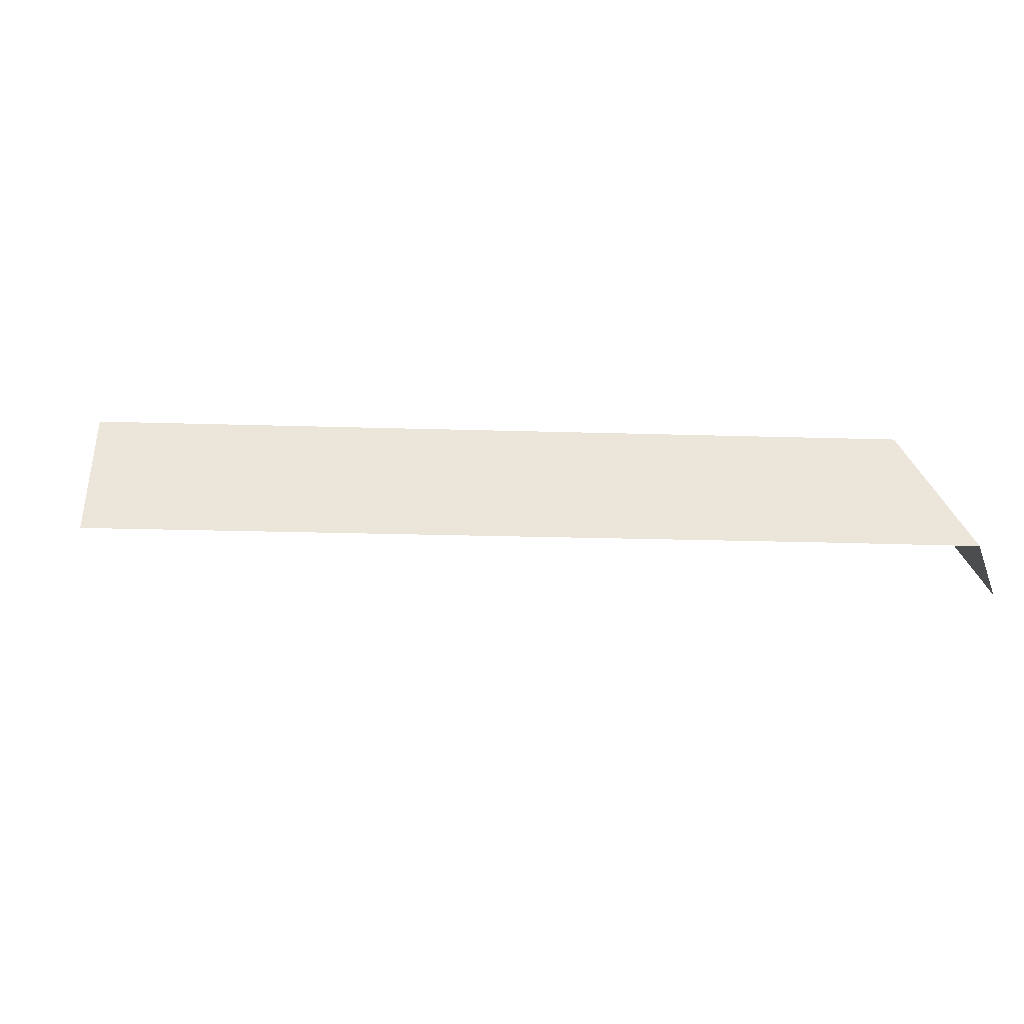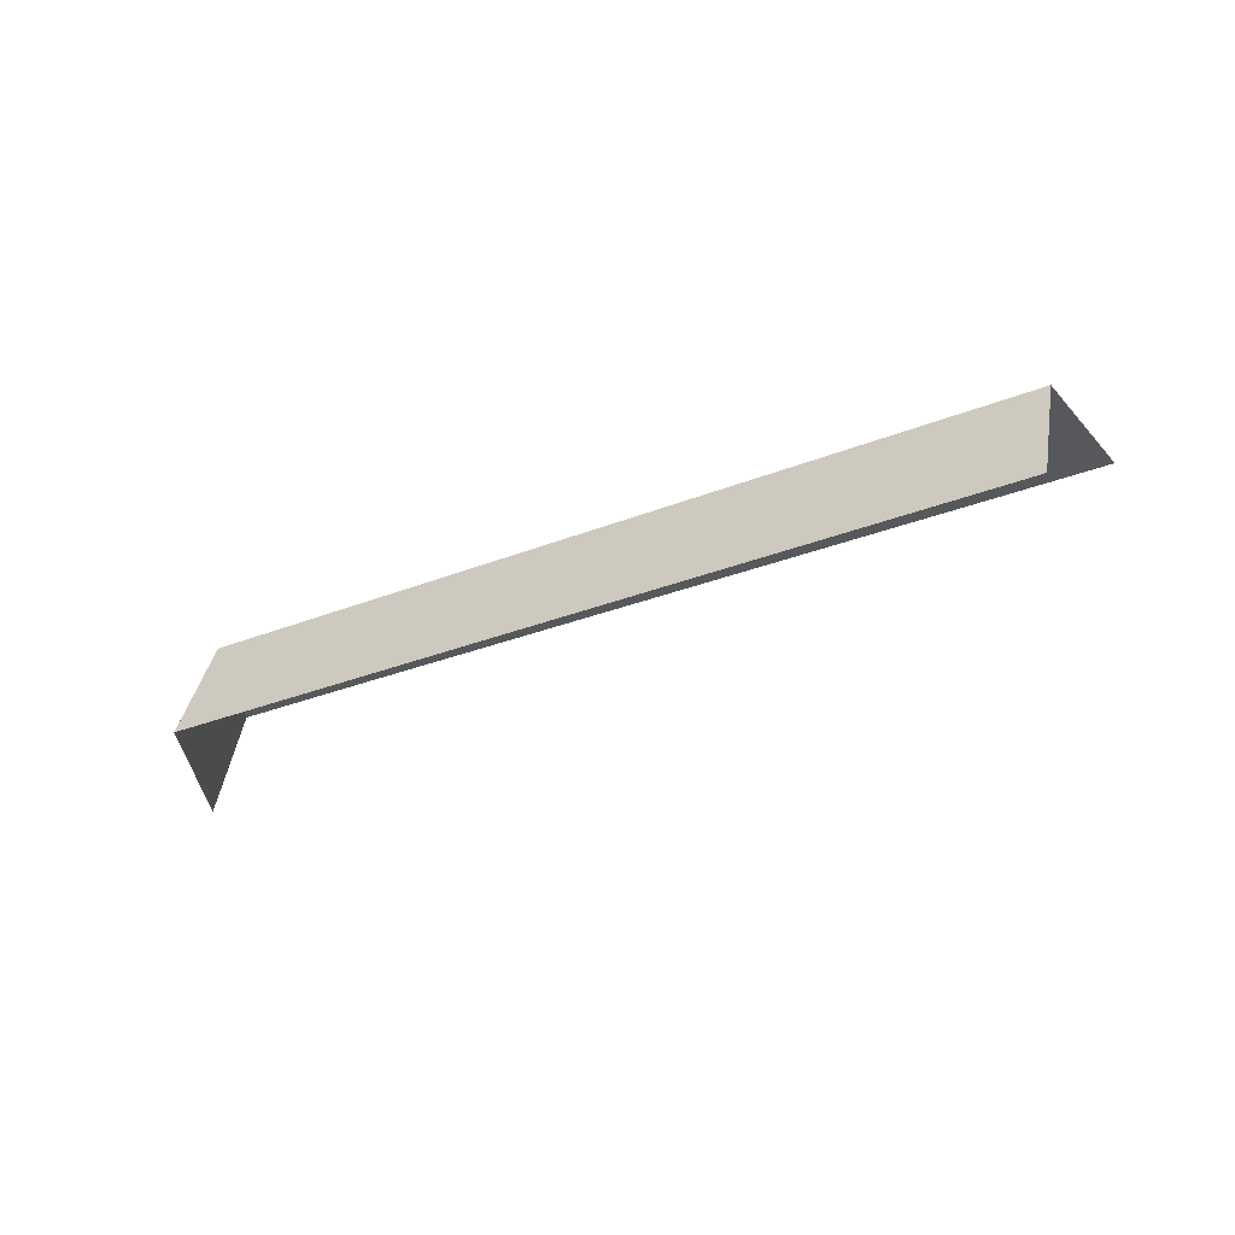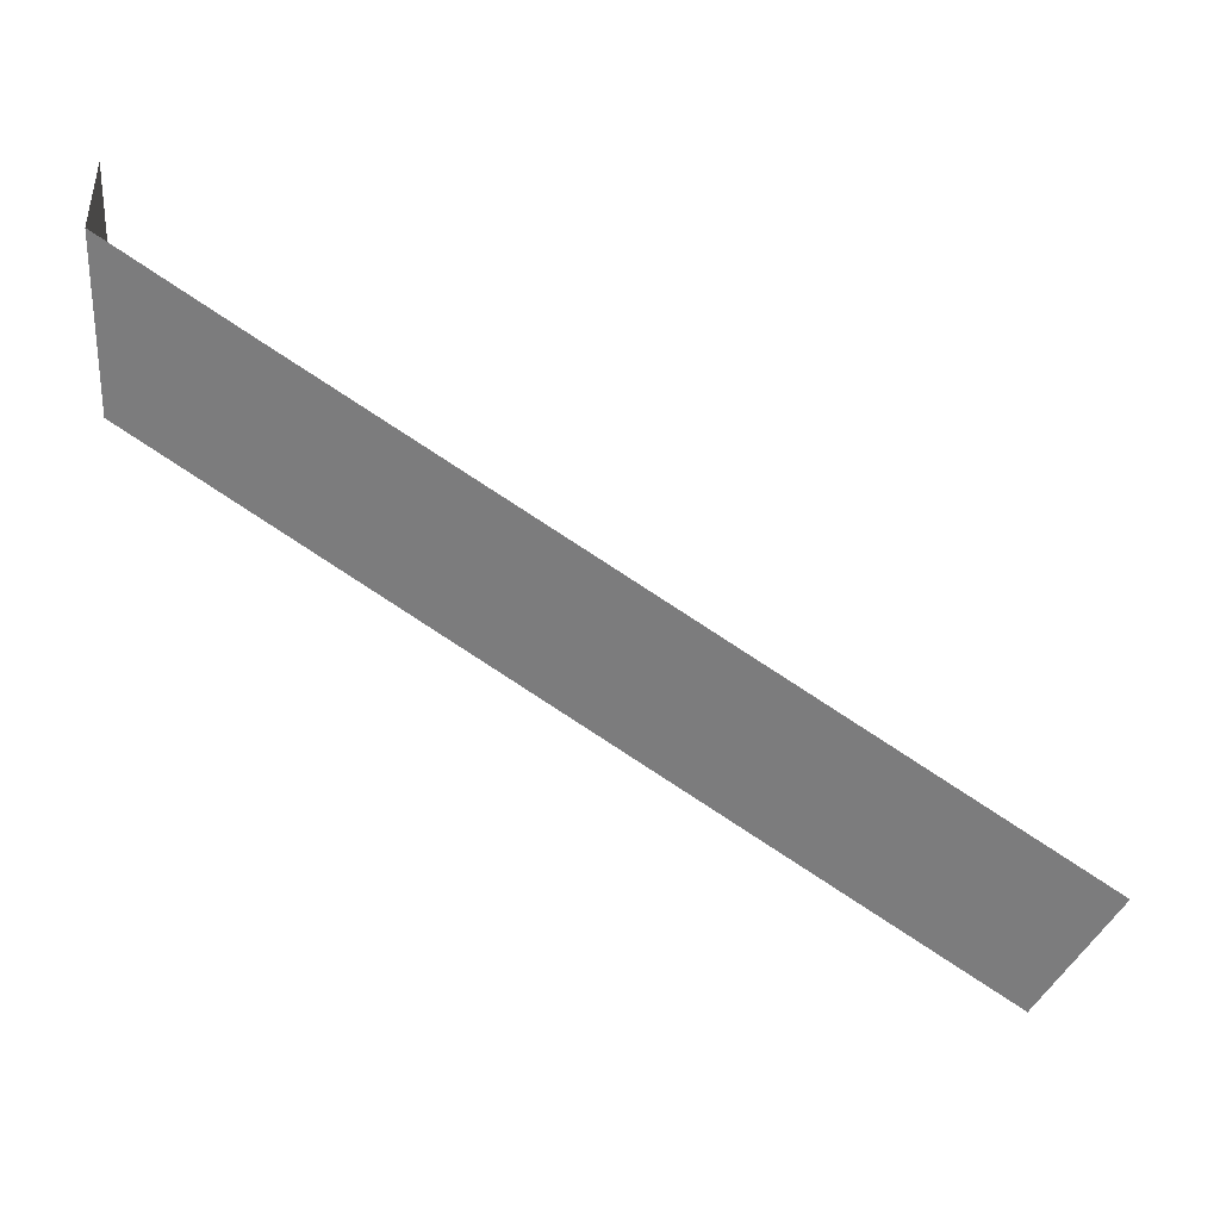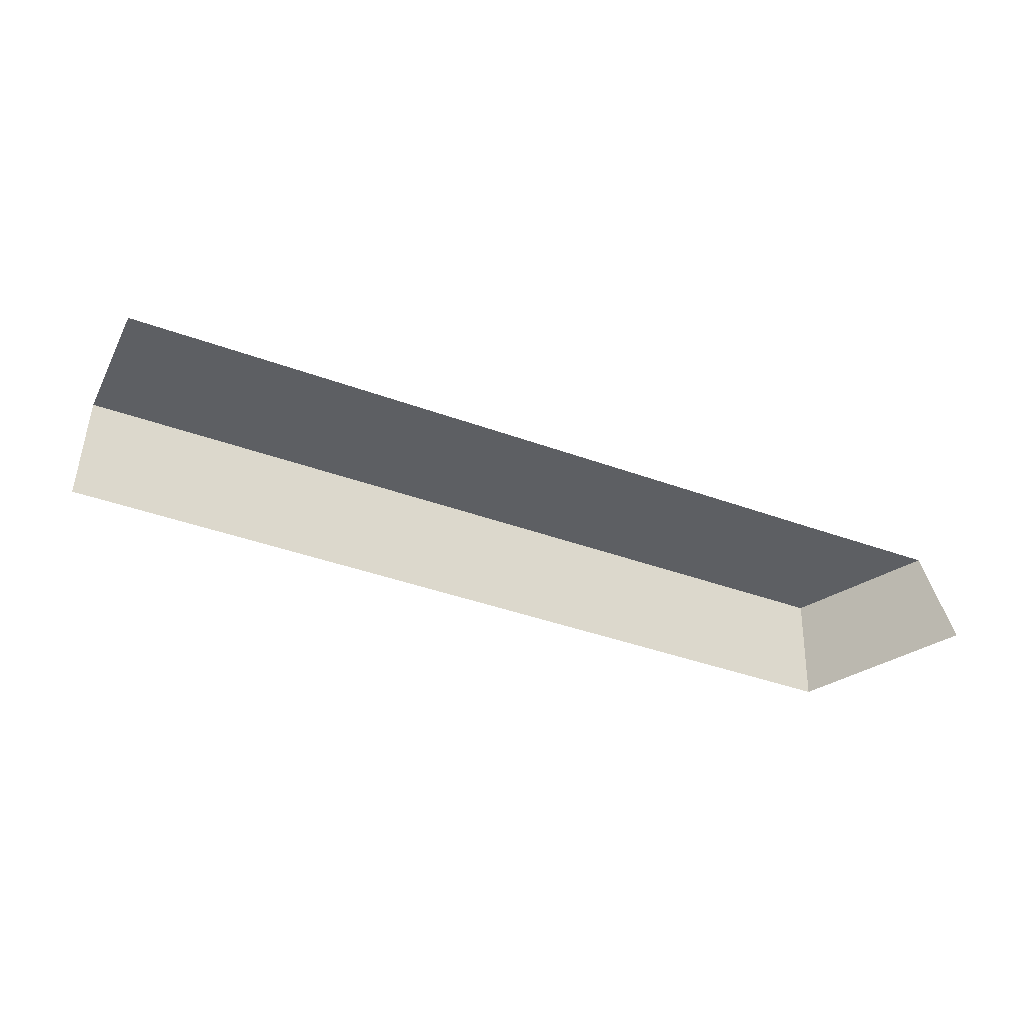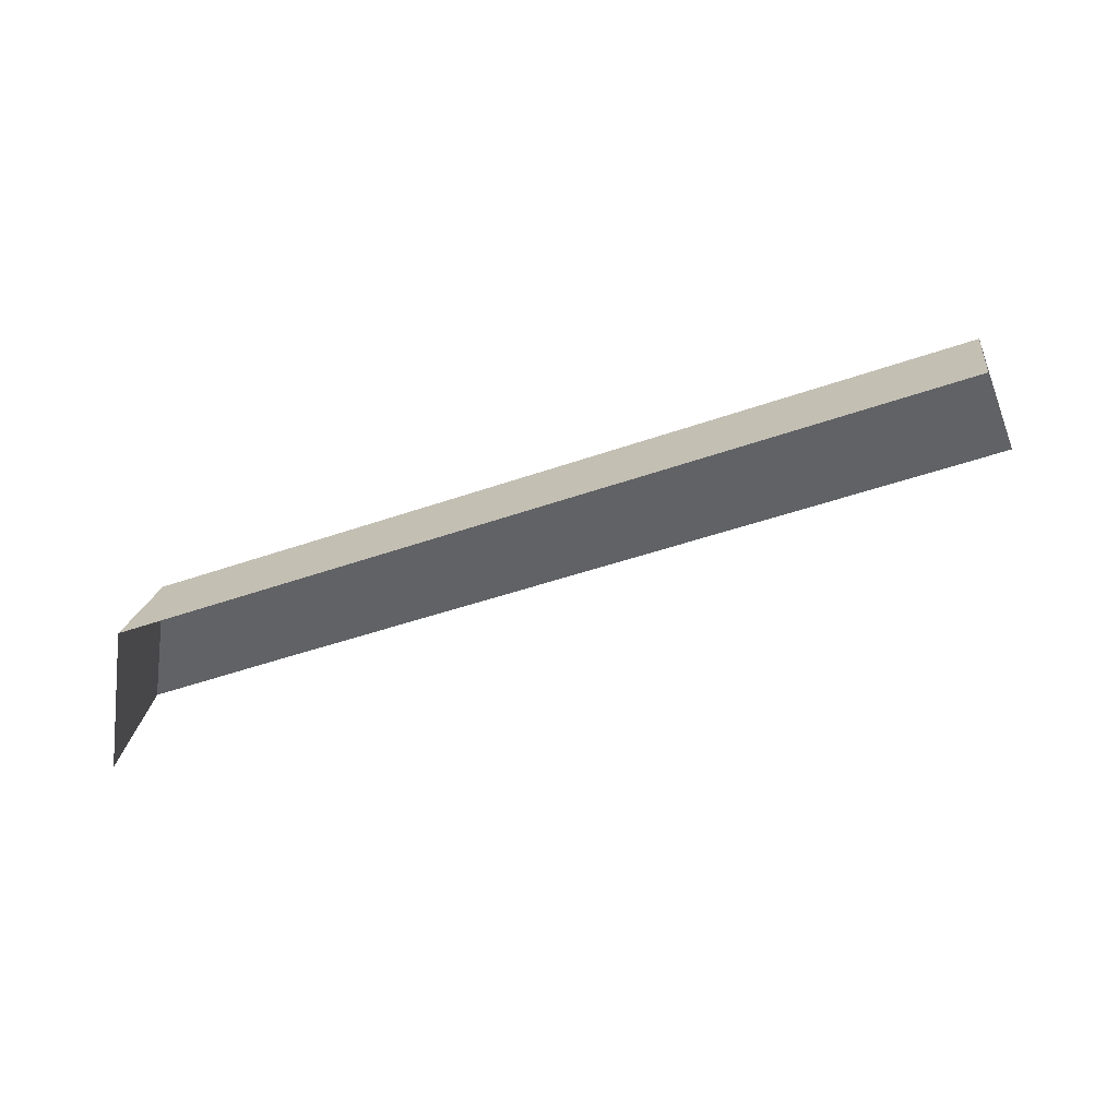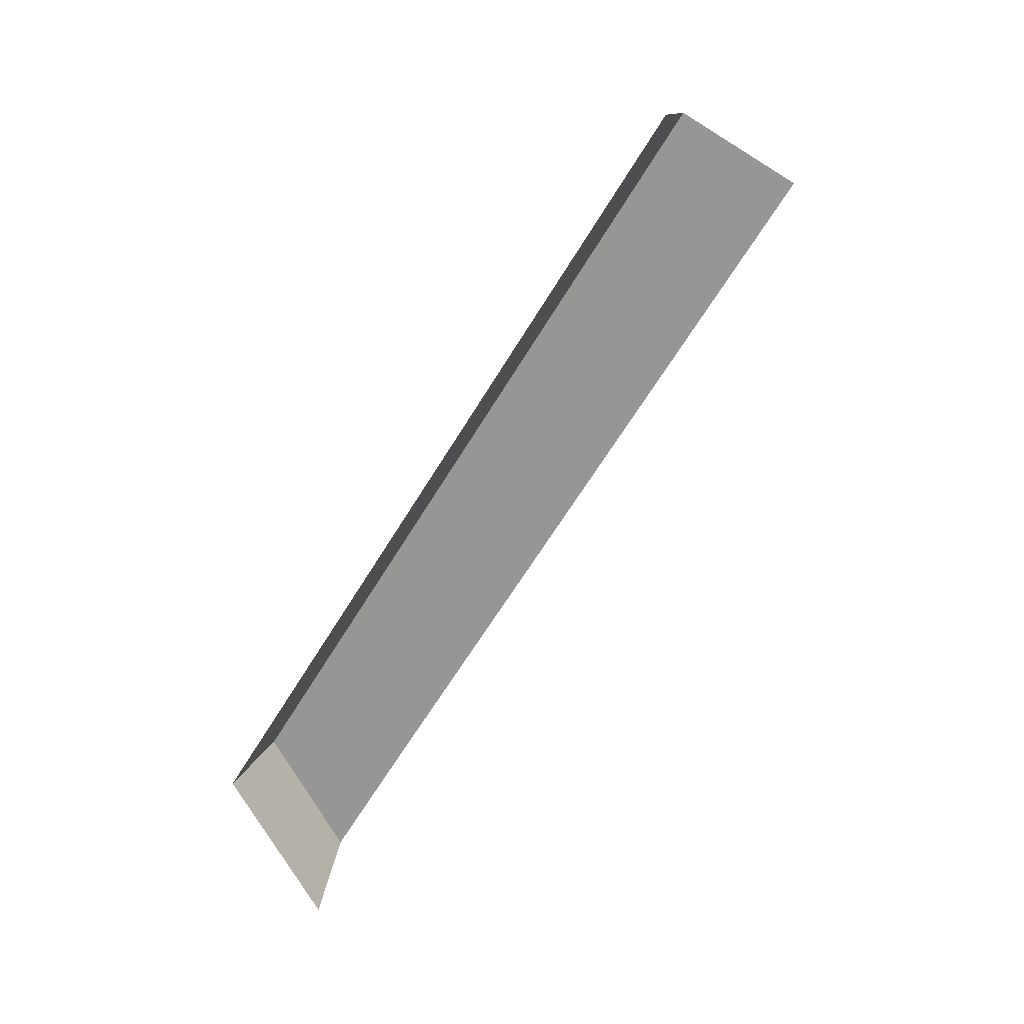
<metadata>
{"format":"obj","ext":"obj","renderer":"f3d","projection":"perspective","resolution":1024,"background":"white","views":[{"elev":56.4,"azim":151.6,"up":"+Z"},{"elev":-28.0,"azim":2.0,"up":"+Z"},{"elev":28.3,"azim":14.4,"up":"+Y"},{"elev":-40.4,"azim":125.9,"up":"+Z"},{"elev":-50.5,"azim":-9.2,"up":"+Z"},{"elev":-67.7,"azim":28.2,"up":"+Z"}]}
</metadata>
<code>
g hex9_1
v 0.5403 -0.03579 0.0005438
v 0.5489 -0.03079 0.02846
v 0.7629 -0.1543 0.02846
v 0.7586 -0.1618 0.0005438
v 0.7591 -0.1609 0.004153
v 0.5403 0.01874 0.0005438
v 0.5419 0.0178 0.005816
v 0.5489 0.01374 0.02846
v 0.7827 -0.12 0.02846
v 0.5875 -0.008525 0.02846
v 0.5489 -0.03079 0.02846
v 0.5403 -0.03579 0.0005438
v 0.5489 -0.03079 0.02846
v 0.5489 0.01374 0.02846
v 0.7629 -0.1543 0.02846
g hex9_1_0
f 1 4 5
f 5 2 1
f 5 3 2
f 6 12 11
f 11 7 6
f 11 8 7
f 14 13 10
f 10 13 15
f 9 10 15

</code>
